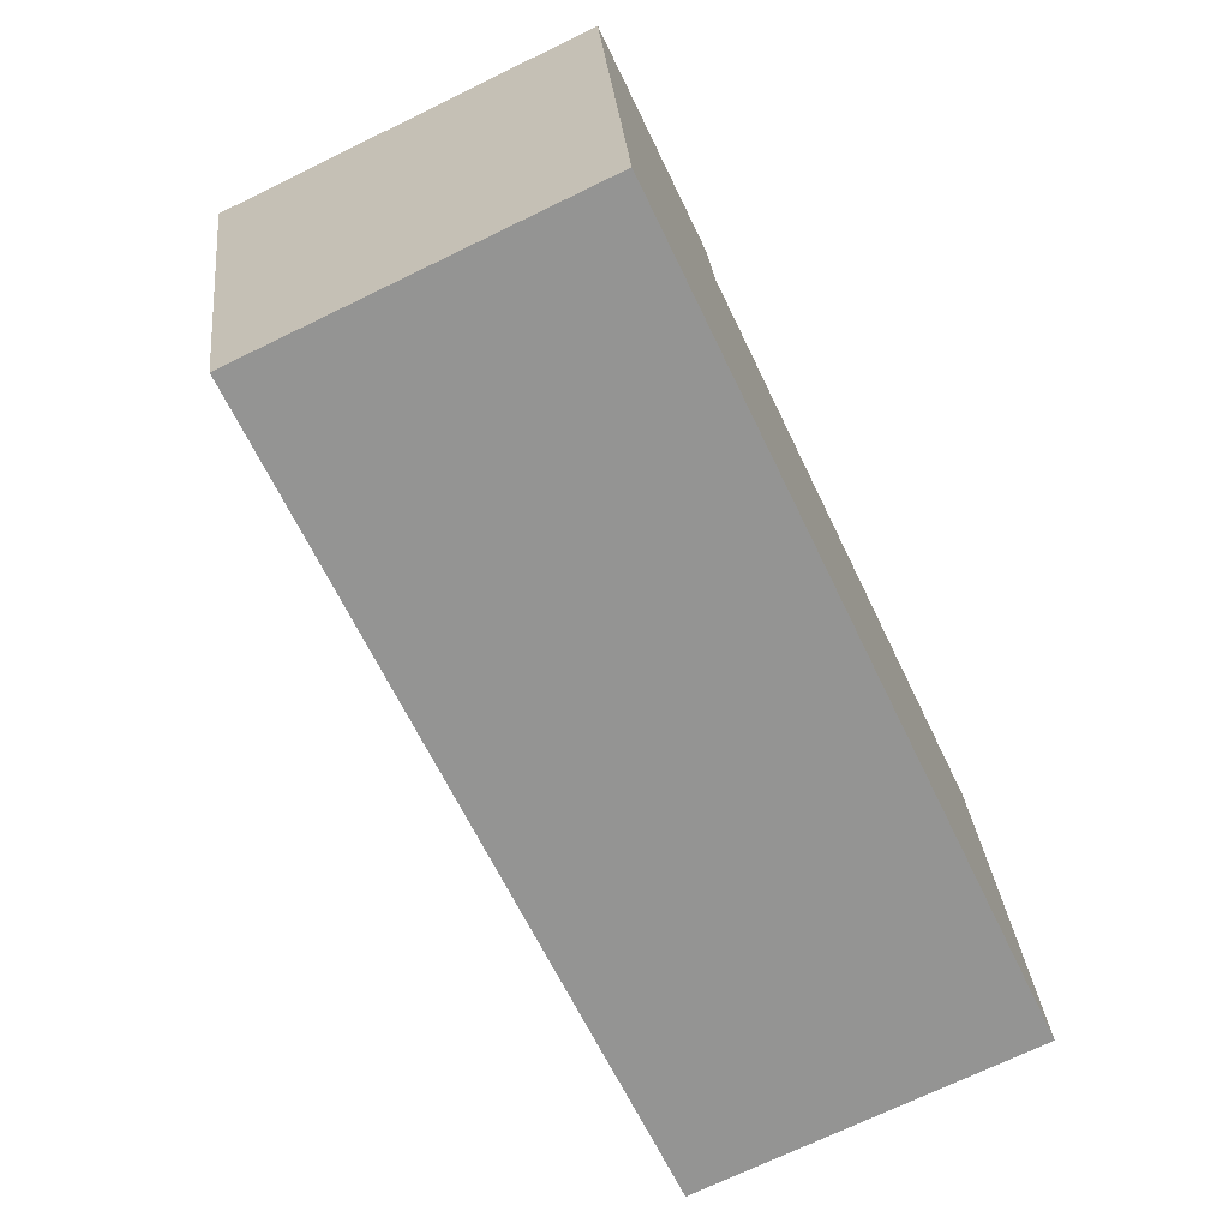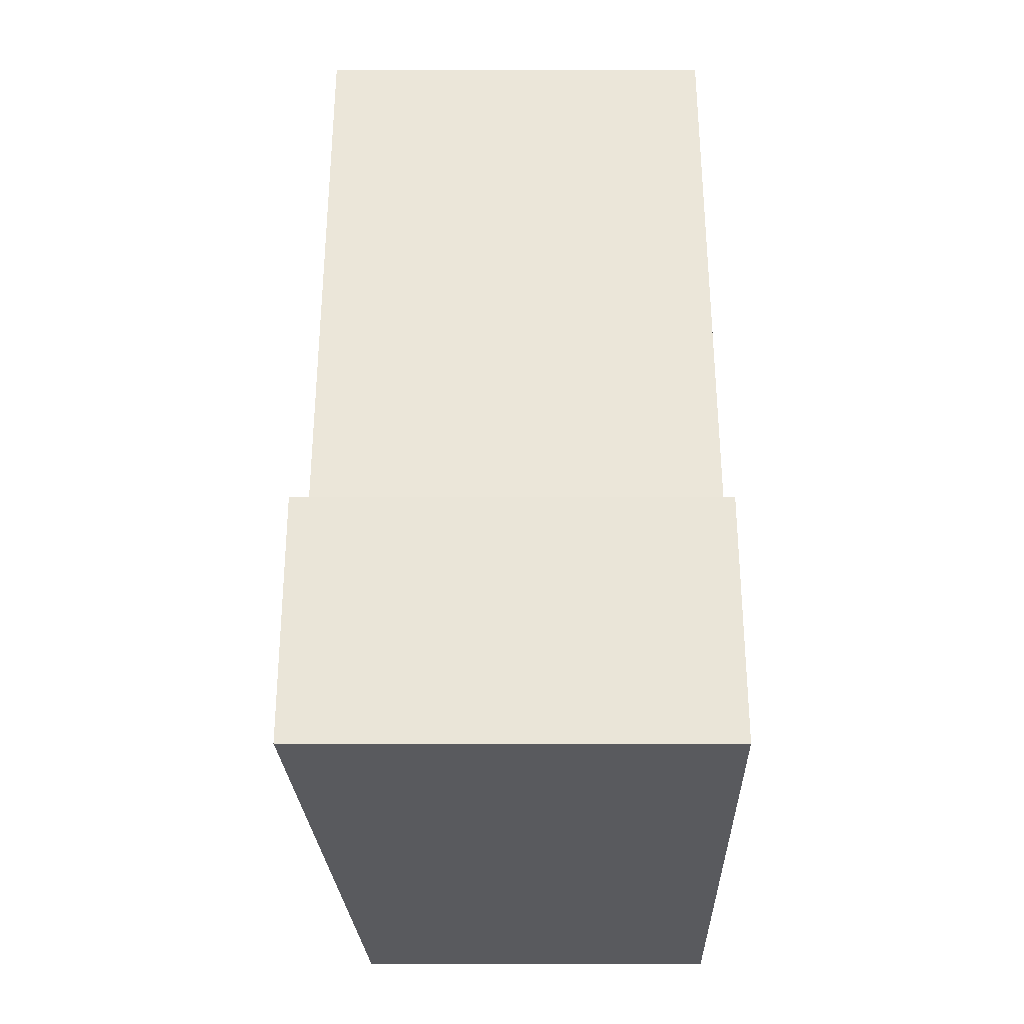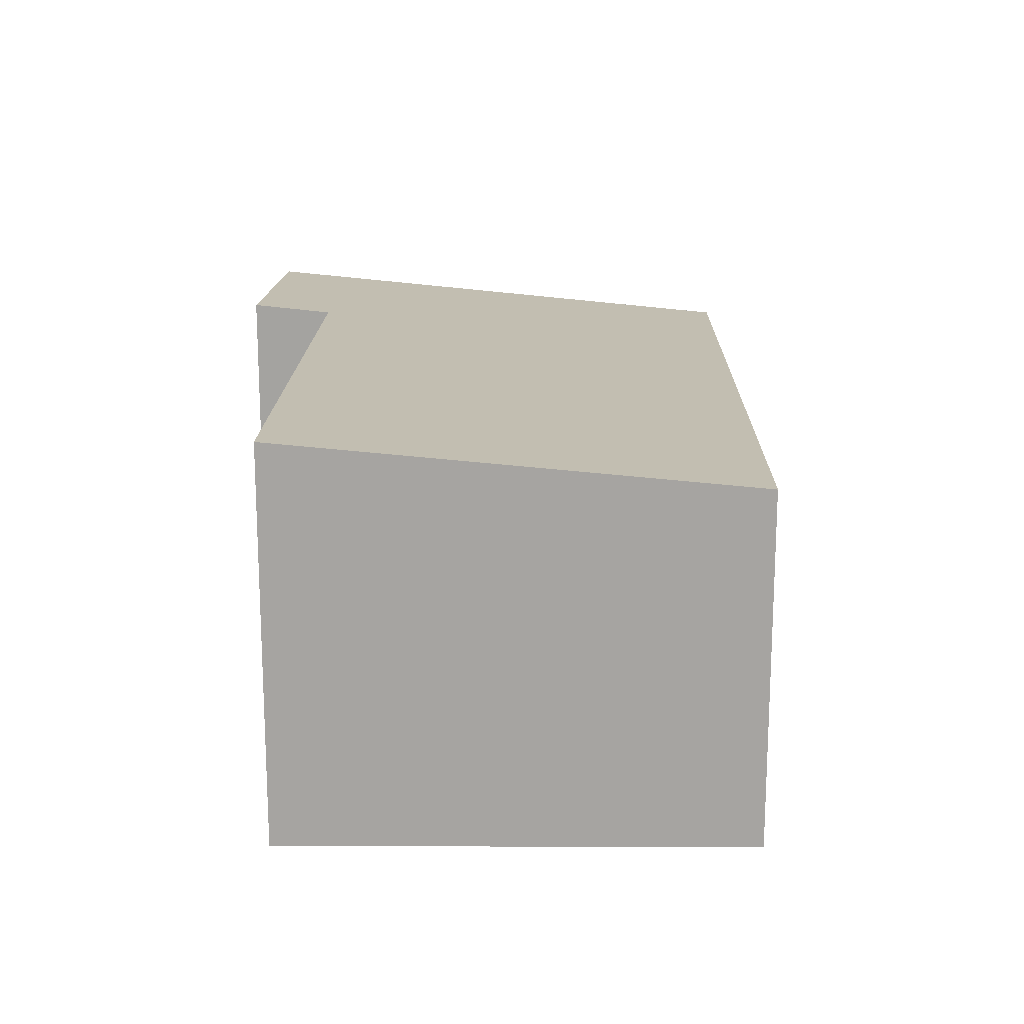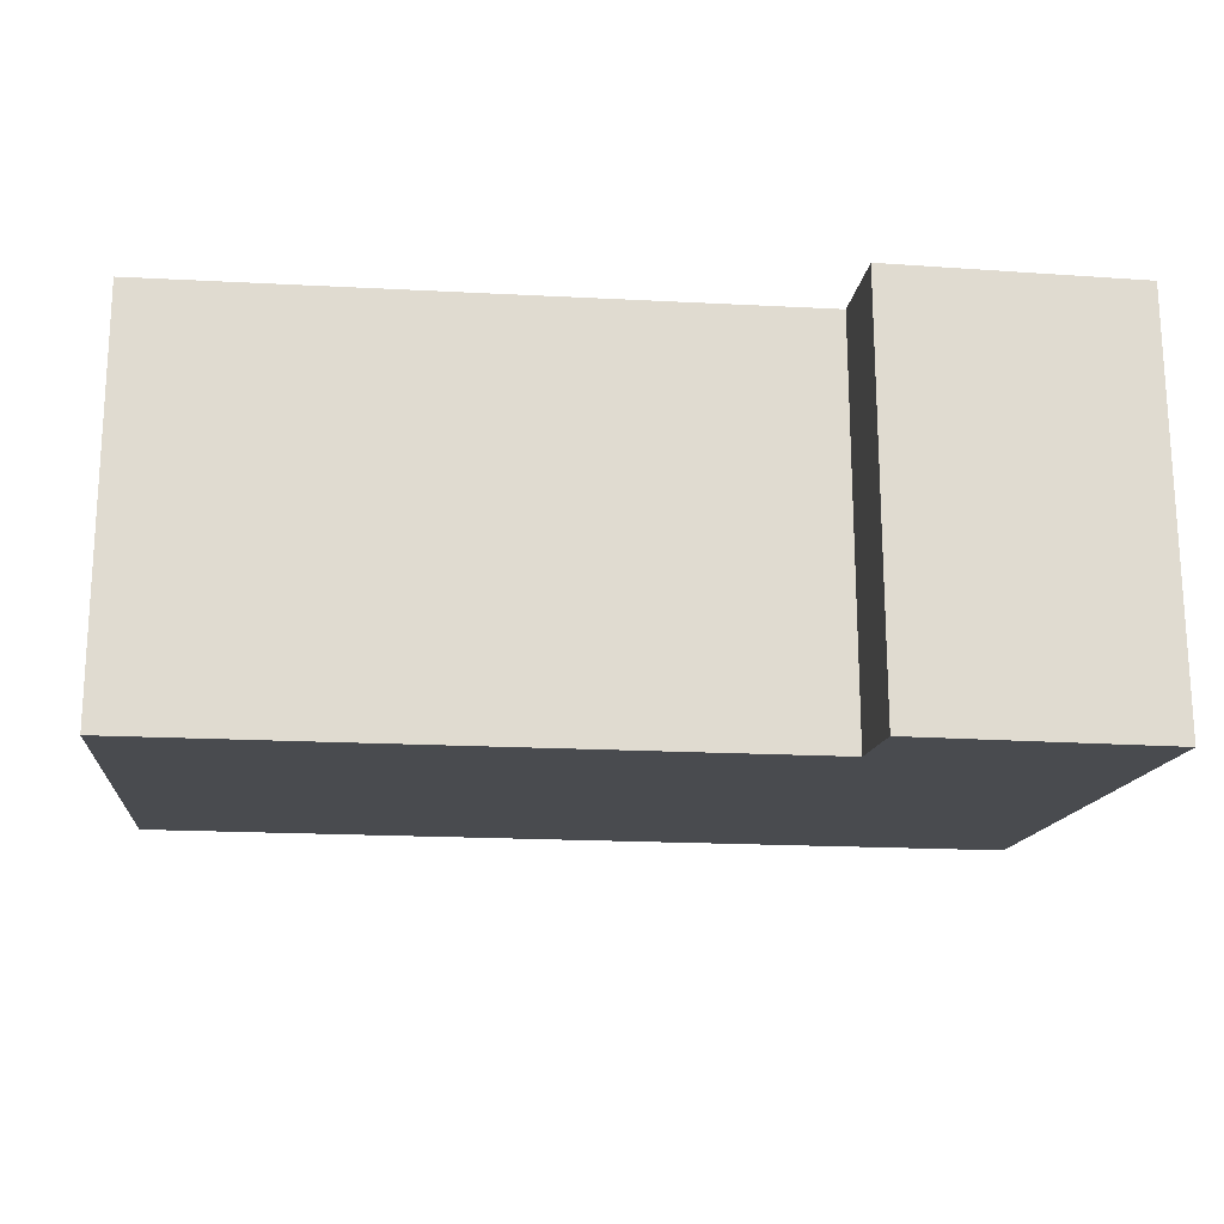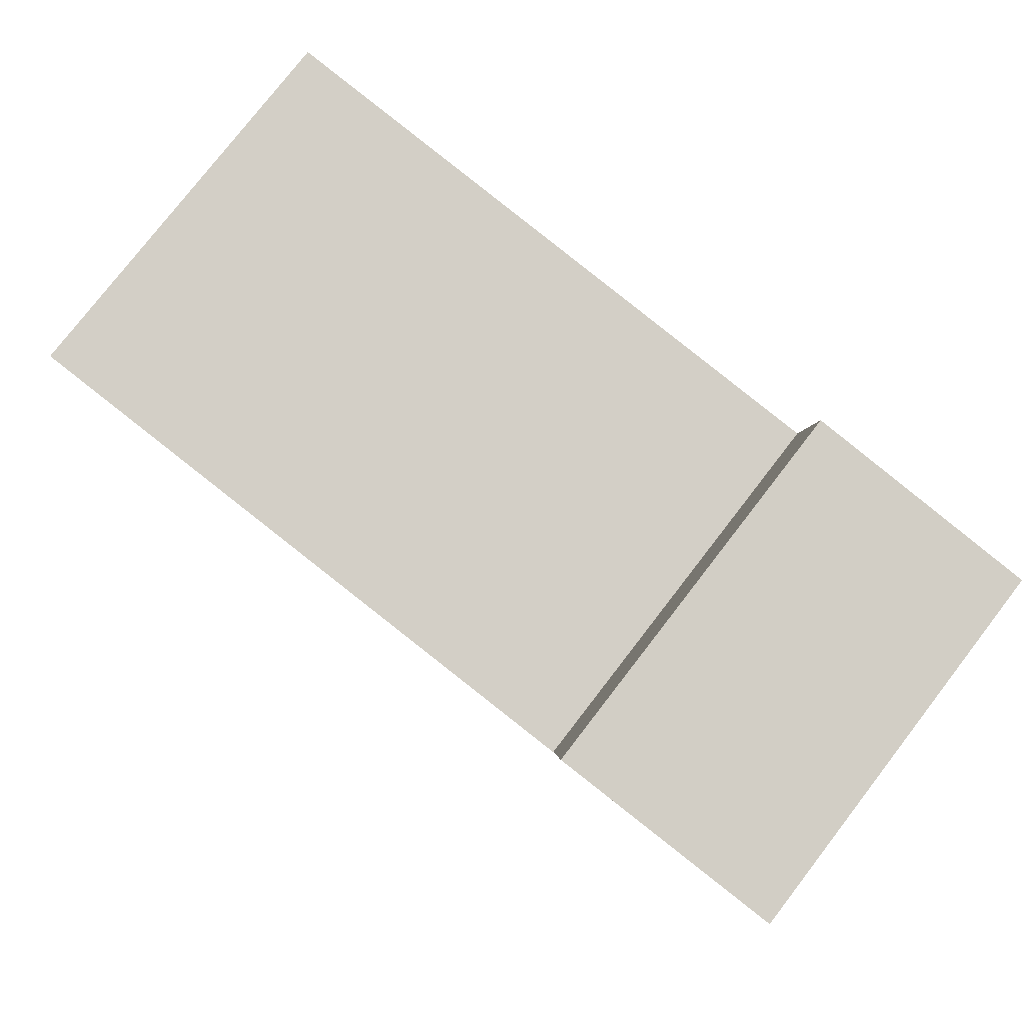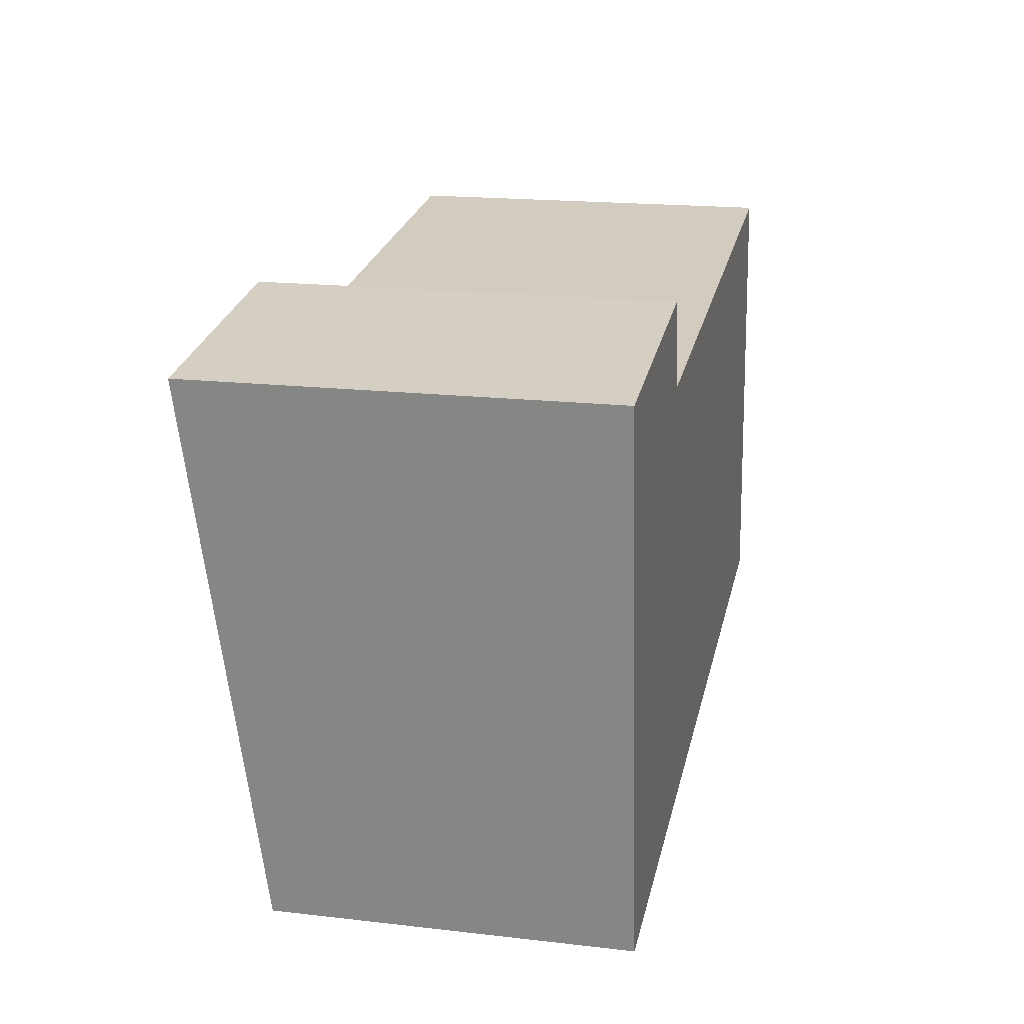
<metadata>
{"format":"obj","ext":"obj","renderer":"f3d","projection":"perspective","resolution":1024,"background":"white","views":[{"elev":-72.1,"azim":-64.2,"up":"+Z"},{"elev":51.4,"azim":-90.0,"up":"+Z"},{"elev":16.5,"azim":85.2,"up":"+Y"},{"elev":70.7,"azim":179.9,"up":"+Z"},{"elev":78.5,"azim":-142.3,"up":"+Z"},{"elev":18.6,"azim":-77.6,"up":"+Z"}]}
</metadata>
<code>
v  0.606 3.281 -5.056
v  8.06 3.679 0.097
v  8.447 3.275 -4.244
v  2.366 3.684 -0.486
v  0 3.754 2.299e-16
v  2.246 3.759 0.31
v  8.06 -5.94e-18 0.097
v  8.447 2.599e-16 -4.244
v  2.246 -1.898e-17 0.31
v  2.366 2.976e-17 -0.486
v  0.606 3.096e-16 -5.056
v  0 0 0
g defaultobject
f 1 2 3
f 2 1 4
f 4 1 5
f 4 5 6
f 7 3 2
f 3 7 8
f 9 4 6
f 4 9 10
f 3 11 1
f 11 3 8
f 1 12 5
f 12 1 11
f 5 9 6
f 9 5 12
f 10 2 4
f 2 10 7
f 7 11 8
f 11 7 10
f 11 10 9
f 11 9 12

</code>
